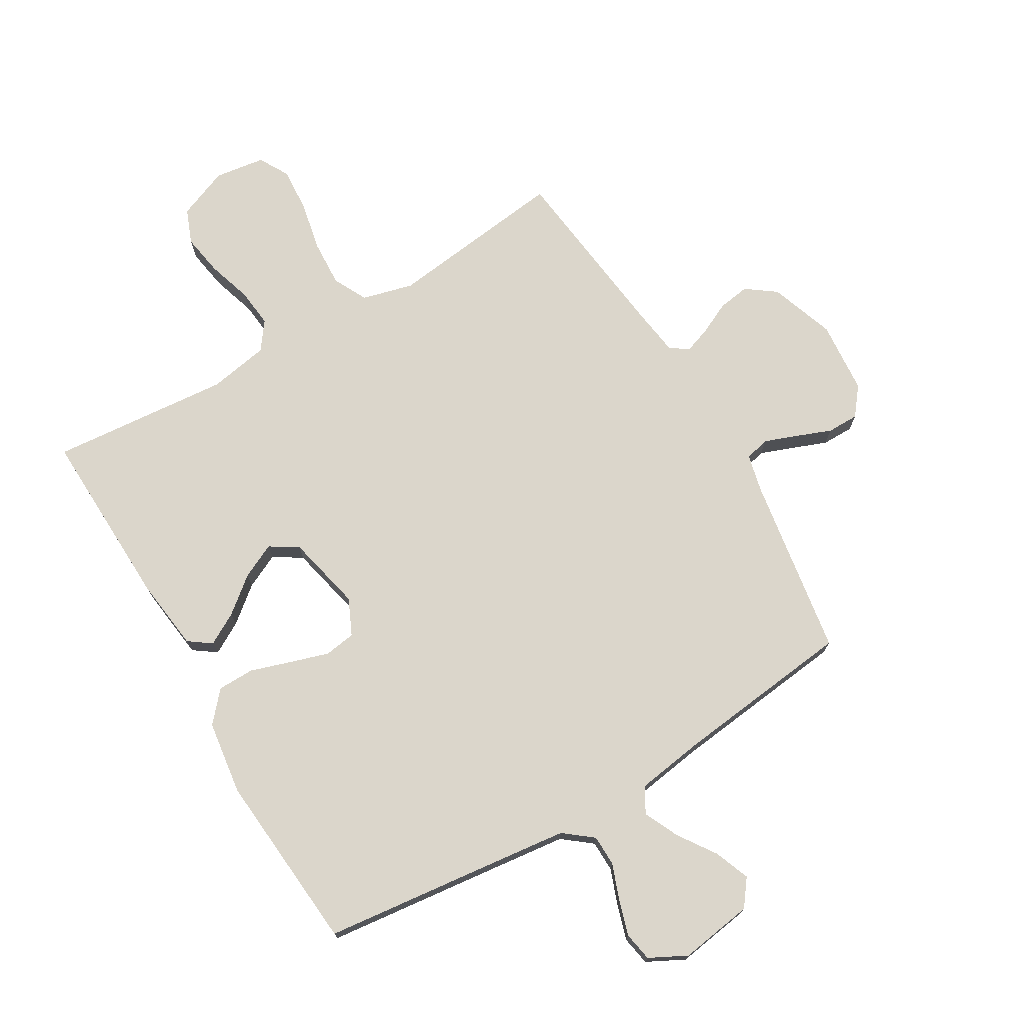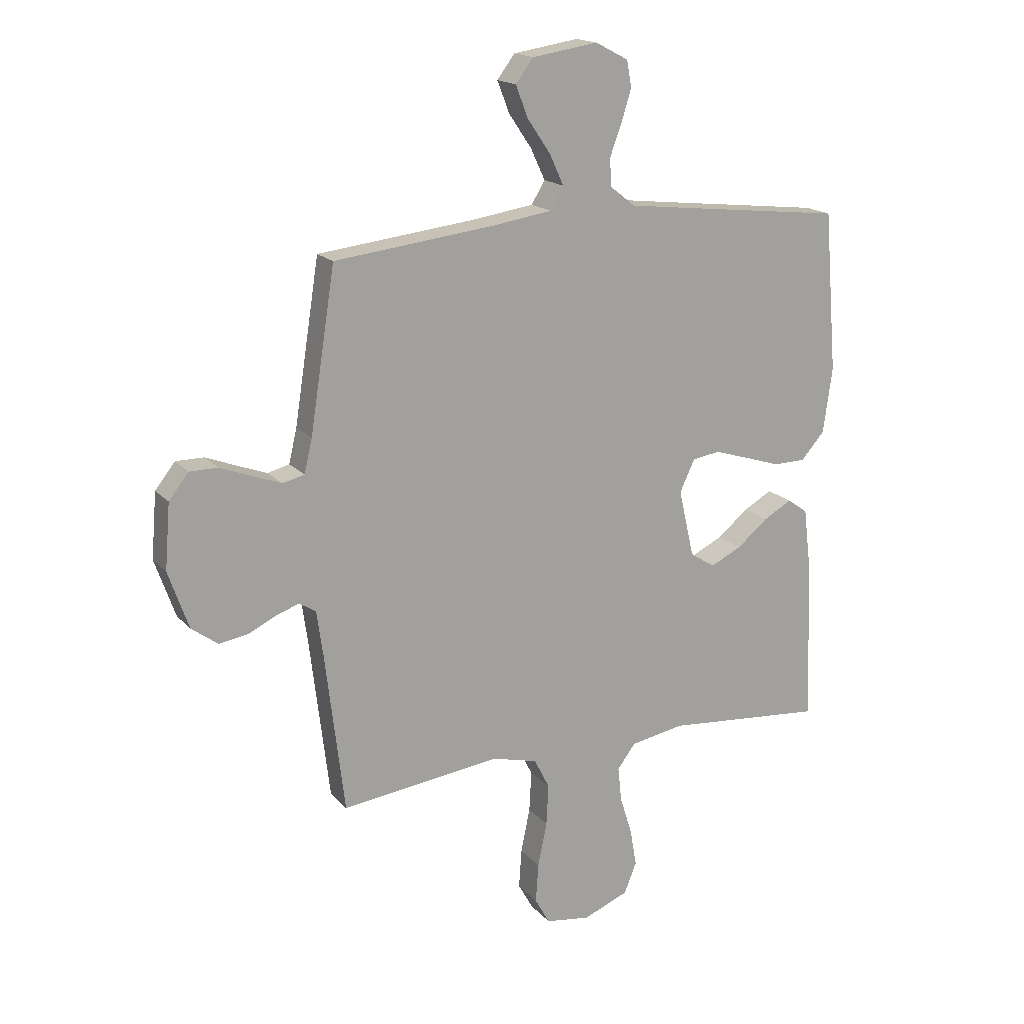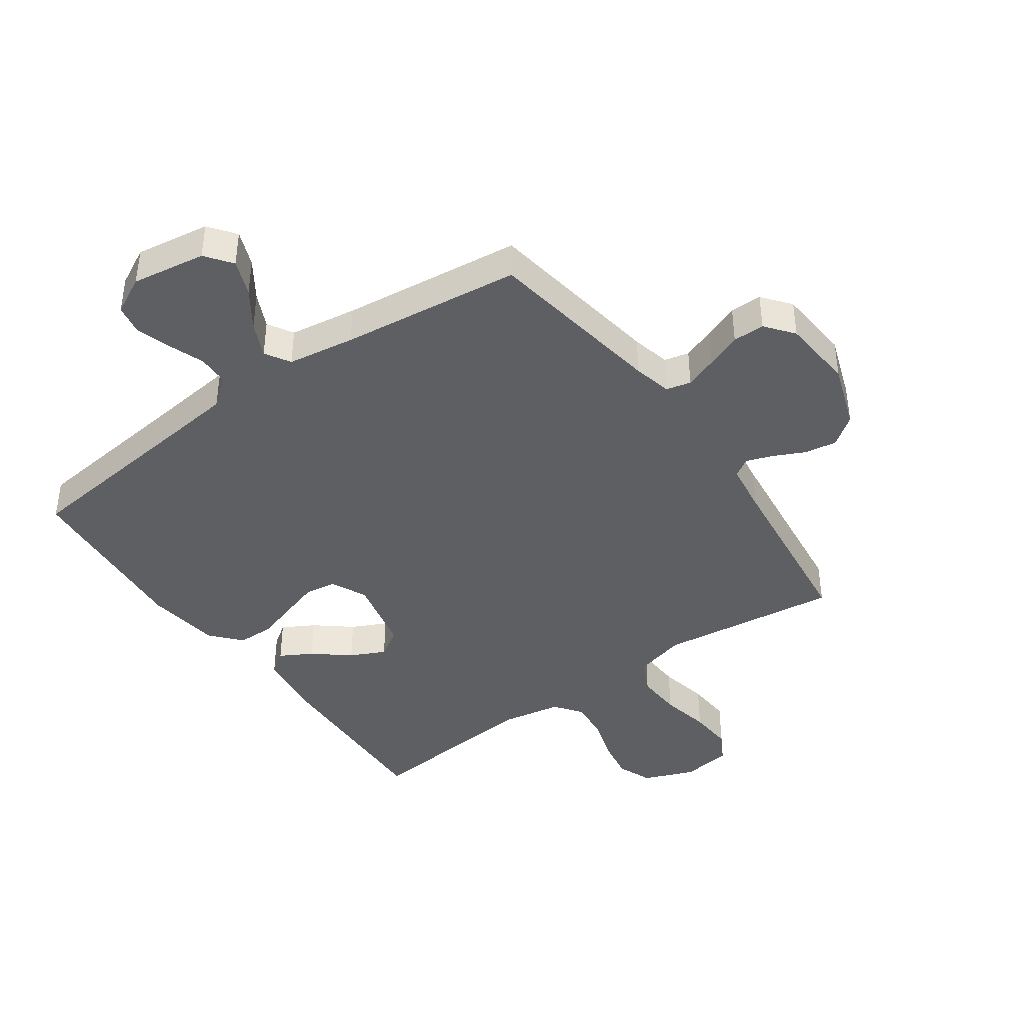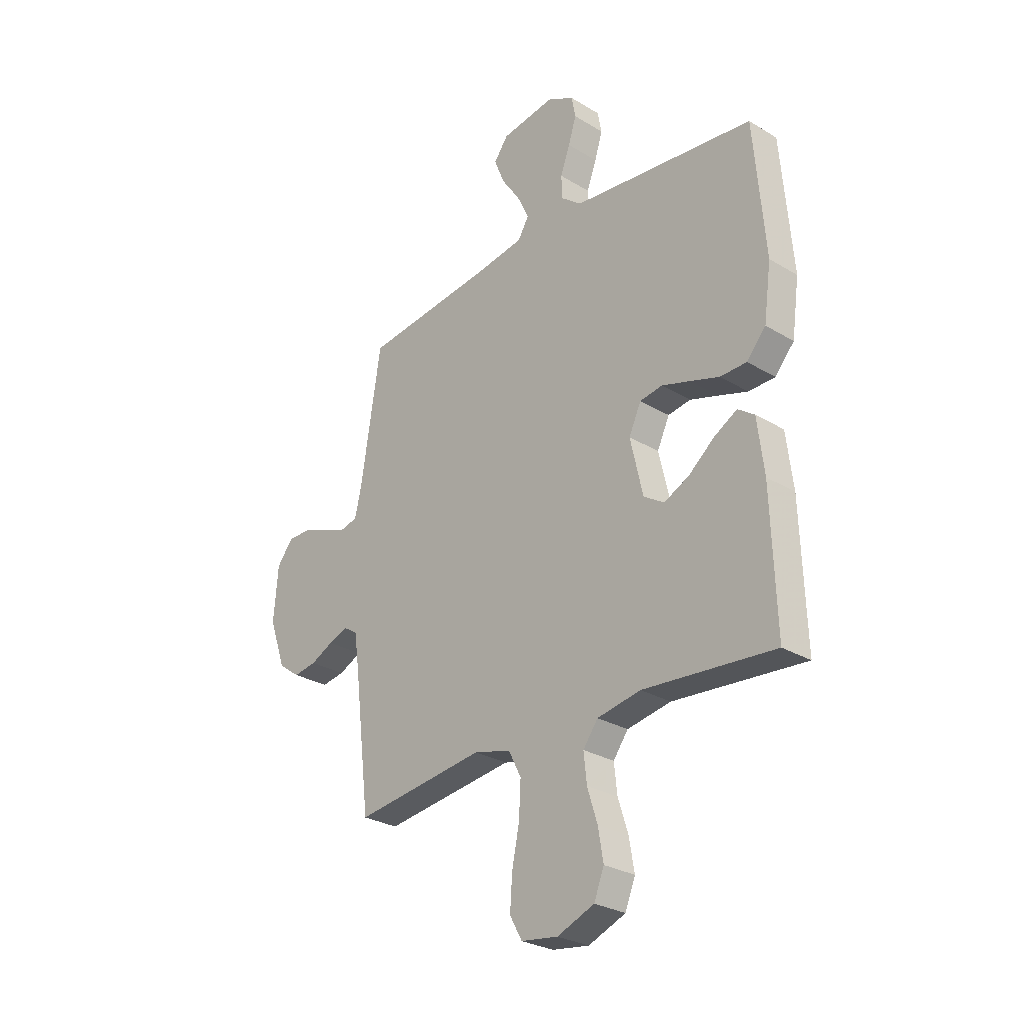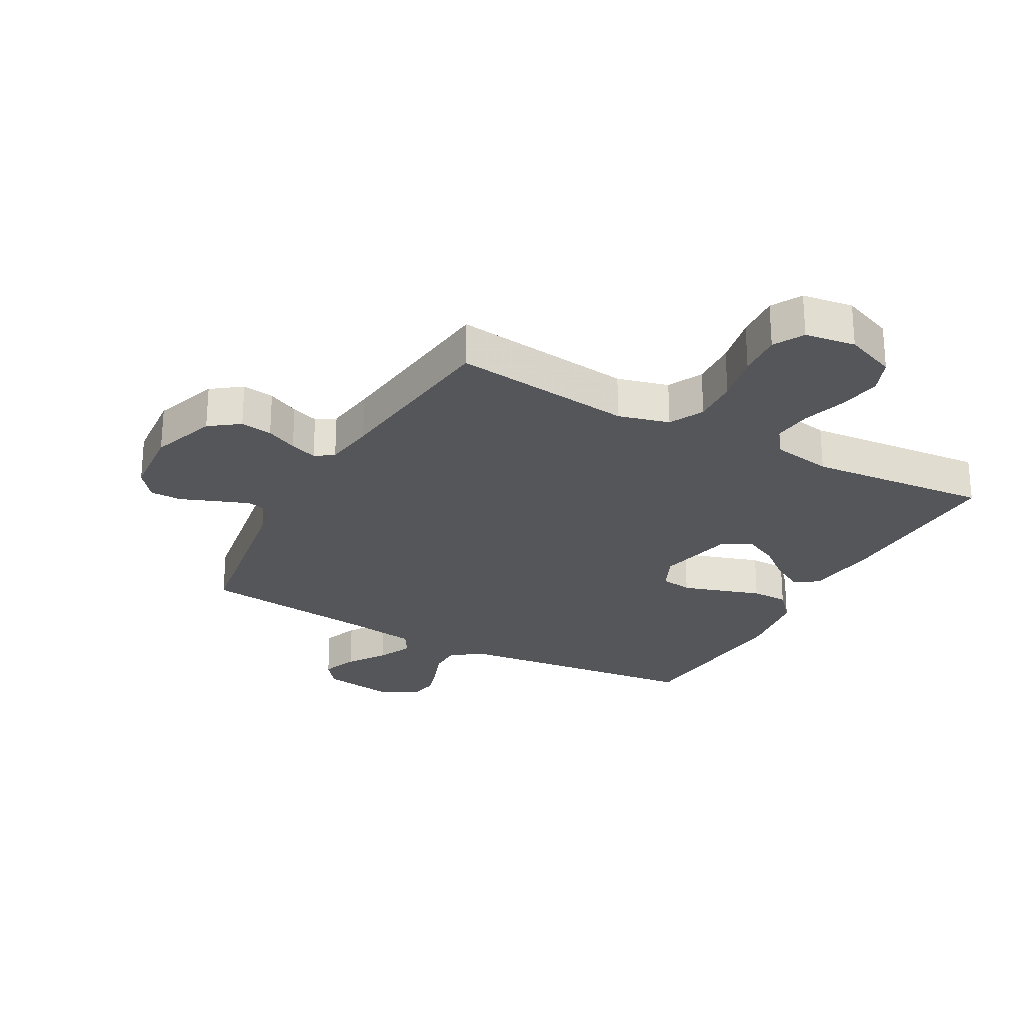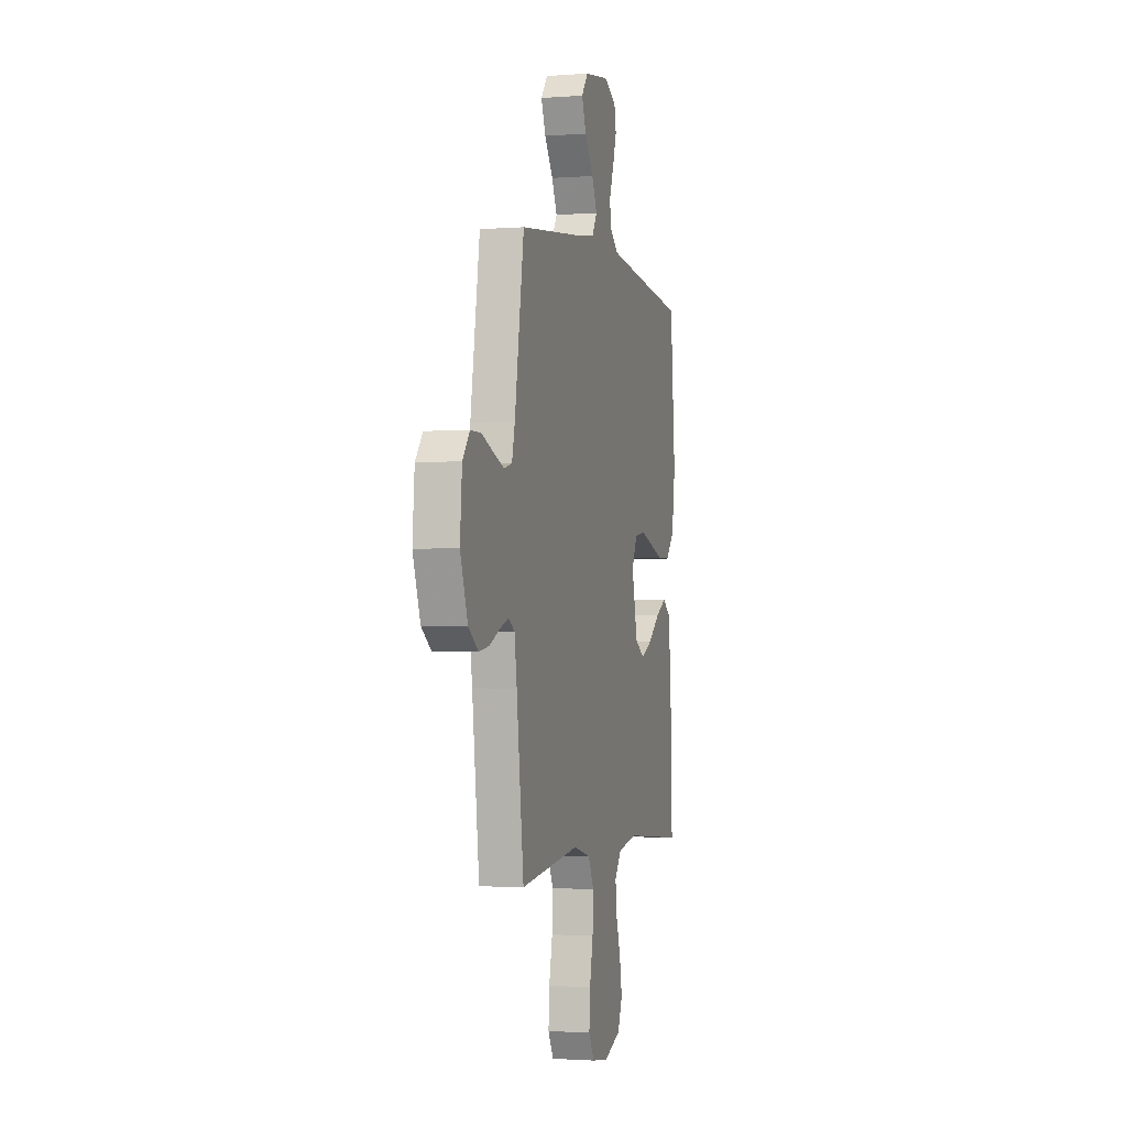
<metadata>
{"format":"obj","ext":"obj","renderer":"f3d","projection":"perspective","resolution":1024,"background":"white","views":[{"elev":73.5,"azim":-30.5,"up":"+Y"},{"elev":17.4,"azim":152.8,"up":"+Z"},{"elev":-41.4,"azim":35.4,"up":"+Y"},{"elev":-28.0,"azim":-132.5,"up":"+Z"},{"elev":-25.8,"azim":151.4,"up":"+Y"},{"elev":-1.8,"azim":105.4,"up":"+Z"}]}
</metadata>
<code>
v 0.5 0.07 0.5
v 0.547 0.07 0.2
v 0.562 0.07 0.136
v 0.603 0.07 0.126
v 0.657 0.07 0.146
v 0.716 0.07 0.169
v 0.769 0.07 0.169
v 0.806 0.07 0.122
v 0.816 0.07 0
v 0.778 0.07 -0.108
v 0.729 0.07 -0.144
v 0.676 0.07 -0.136
v 0.624 0.07 -0.111
v 0.579 0.07 -0.095
v 0.548 0.07 -0.115
v 0.536 0.07 -0.2
v 0.5 0.07 -0.5
v 0.2 0.07 -0.463
v 0.115 0.07 -0.485
v 0.086 0.07 -0.542
v 0.09 0.07 -0.619
v 0.107 0.07 -0.702
v 0.112 0.07 -0.776
v 0.084 0.07 -0.826
v 0 0.07 -0.838
v -0.085 0.07 -0.804
v -0.108 0.07 -0.746
v -0.096 0.07 -0.676
v -0.073 0.07 -0.603
v -0.066 0.07 -0.538
v -0.1 0.07 -0.492
v -0.2 0.07 -0.474
v -0.5 0.07 -0.5
v -0.49 0.07 -0.2
v -0.475 0.07 -0.078
v -0.437 0.07 -0.051
v -0.384 0.07 -0.081
v -0.325 0.07 -0.129
v -0.267 0.07 -0.157
v -0.22 0.07 -0.127
v -0.191 0.07 0
v -0.219 0.07 0.06
v -0.271 0.07 0.068
v -0.335 0.07 0.048
v -0.403 0.07 0.026
v -0.464 0.07 0.027
v -0.508 0.07 0.077
v -0.525 0.07 0.2
v -0.5 0.07 0.5
v -0.2 0.07 0.534
v -0.08 0.07 0.548
v -0.032 0.07 0.586
v -0.031 0.07 0.638
v -0.053 0.07 0.698
v -0.071 0.07 0.756
v -0.062 0.07 0.805
v 0 0.07 0.837
v 0.123 0.07 0.818
v 0.156 0.07 0.774
v 0.133 0.07 0.715
v 0.09 0.07 0.652
v 0.063 0.07 0.594
v 0.088 0.07 0.552
v 0.2 0.07 0.535
v 0.5 0 0.5
v 0.547 0 0.2
v 0.562 0 0.136
v 0.603 0 0.126
v 0.657 0 0.146
v 0.716 0 0.169
v 0.769 0 0.169
v 0.806 0 0.122
v 0.816 0 0
v 0.778 0 -0.108
v 0.729 0 -0.144
v 0.676 0 -0.136
v 0.624 0 -0.111
v 0.579 0 -0.095
v 0.548 0 -0.115
v 0.536 0 -0.2
v 0.5 0 -0.5
v 0.2 0 -0.463
v 0.115 0 -0.485
v 0.086 0 -0.542
v 0.09 0 -0.619
v 0.107 0 -0.702
v 0.112 0 -0.776
v 0.084 0 -0.826
v 0 0 -0.838
v -0.085 0 -0.804
v -0.108 0 -0.746
v -0.096 0 -0.676
v -0.073 0 -0.603
v -0.066 0 -0.538
v -0.1 0 -0.492
v -0.2 0 -0.474
v -0.5 0 -0.5
v -0.49 0 -0.2
v -0.475 0 -0.078
v -0.437 0 -0.051
v -0.384 0 -0.081
v -0.325 0 -0.129
v -0.267 0 -0.157
v -0.22 0 -0.127
v -0.191 0 0
v -0.219 0 0.06
v -0.271 0 0.068
v -0.335 0 0.048
v -0.403 0 0.026
v -0.464 0 0.027
v -0.508 0 0.077
v -0.525 0 0.2
v -0.5 0 0.5
v -0.2 0 0.534
v -0.08 0 0.548
v -0.032 0 0.586
v -0.031 0 0.638
v -0.053 0 0.698
v -0.071 0 0.756
v -0.062 0 0.805
v 0 0 0.837
v 0.123 0 0.818
v 0.156 0 0.774
v 0.133 0 0.715
v 0.09 0 0.652
v 0.063 0 0.594
v 0.088 0 0.552
v 0.2 0 0.535
f 59 60 61
f 58 59 61
f 57 58 61
f 56 57 61
f 55 56 61
f 54 55 61
f 53 54 61
f 52 53 61 62
f 51 52 62 63
f 48 49 50
f 47 48 50
f 46 47 50
f 45 46 50
f 44 45 50
f 51 63 64
f 50 51 64
f 44 50 64
f 43 44 64
f 36 37 38
f 35 36 38
f 34 35 38
f 33 34 38
f 32 33 38
f 31 32 38 39
f 30 31 39 40
f 27 28 29
f 26 27 29
f 25 26 29
f 24 25 29
f 23 24 29
f 22 23 29
f 21 22 29
f 20 21 29 30
f 30 40 41
f 20 30 41
f 19 20 41
f 16 17 18
f 19 41 42
f 18 19 42
f 16 18 42
f 15 16 42
f 11 12 13
f 10 11 13
f 9 10 13
f 8 9 13
f 7 8 13
f 6 7 13
f 5 6 13
f 4 5 13 14
f 64 1 2
f 43 64 2
f 42 43 2
f 14 15 42
f 4 14 42
f 3 4 42
f 2 3 42
f 125 124 123
f 125 123 122
f 125 122 121
f 125 121 120
f 125 120 119
f 125 119 118
f 125 118 117
f 126 125 117 116
f 127 126 116 115
f 114 113 112
f 114 112 111
f 114 111 110
f 114 110 109
f 114 109 108
f 128 127 115
f 128 115 114
f 128 114 108
f 128 108 107
f 102 101 100
f 102 100 99
f 102 99 98
f 102 98 97
f 102 97 96
f 103 102 96 95
f 104 103 95 94
f 93 92 91
f 93 91 90
f 93 90 89
f 93 89 88
f 93 88 87
f 93 87 86
f 93 86 85
f 94 93 85 84
f 105 104 94
f 105 94 84
f 105 84 83
f 82 81 80
f 106 105 83
f 106 83 82
f 106 82 80
f 106 80 79
f 77 76 75
f 77 75 74
f 77 74 73
f 77 73 72
f 77 72 71
f 77 71 70
f 77 70 69
f 78 77 69 68
f 66 65 128
f 66 128 107
f 66 107 106
f 106 79 78
f 106 78 68
f 106 68 67
f 106 67 66
f 1 65 66 2
f 2 66 67 3
f 3 67 68 4
f 4 68 69 5
f 5 69 70 6
f 6 70 71 7
f 7 71 72 8
f 8 72 73 9
f 9 73 74 10
f 10 74 75 11
f 11 75 76 12
f 12 76 77 13
f 13 77 78 14
f 14 78 79 15
f 15 79 80 16
f 16 80 81 17
f 17 81 82 18
f 18 82 83 19
f 19 83 84 20
f 20 84 85 21
f 21 85 86 22
f 22 86 87 23
f 23 87 88 24
f 24 88 89 25
f 25 89 90 26
f 26 90 91 27
f 27 91 92 28
f 28 92 93 29
f 29 93 94 30
f 30 94 95 31
f 31 95 96 32
f 32 96 97 33
f 33 97 98 34
f 34 98 99 35
f 35 99 100 36
f 36 100 101 37
f 37 101 102 38
f 38 102 103 39
f 39 103 104 40
f 40 104 105 41
f 41 105 106 42
f 42 106 107 43
f 43 107 108 44
f 44 108 109 45
f 45 109 110 46
f 46 110 111 47
f 47 111 112 48
f 48 112 113 49
f 49 113 114 50
f 50 114 115 51
f 51 115 116 52
f 52 116 117 53
f 53 117 118 54
f 54 118 119 55
f 55 119 120 56
f 56 120 121 57
f 57 121 122 58
f 58 122 123 59
f 59 123 124 60
f 60 124 125 61
f 61 125 126 62
f 62 126 127 63
f 63 127 128 64
f 64 128 65 1

</code>
